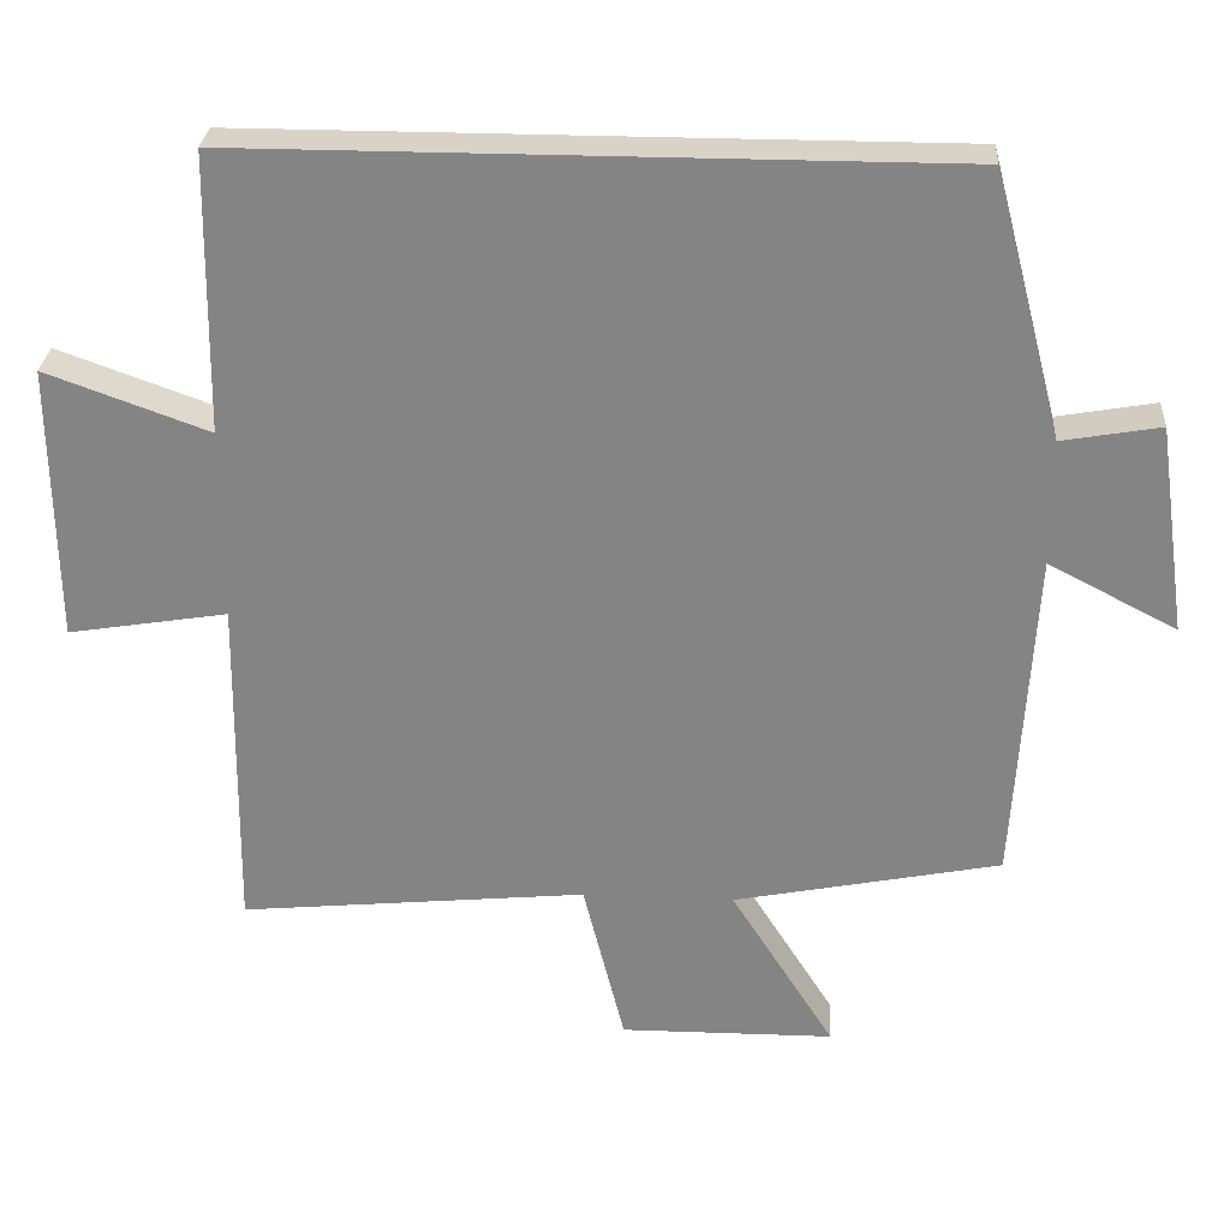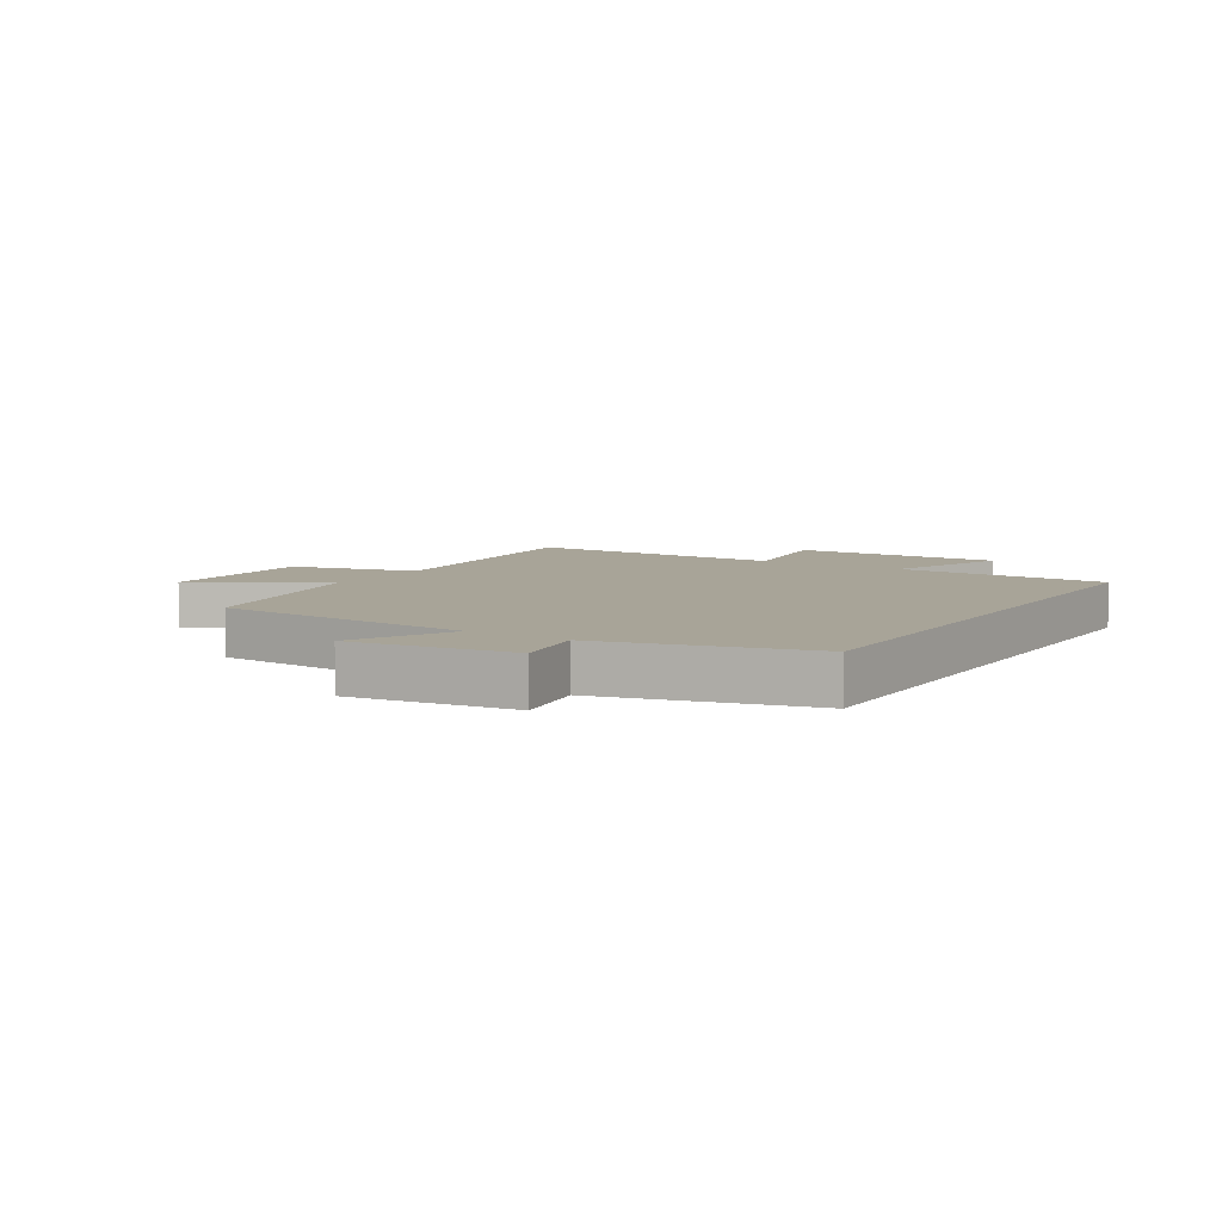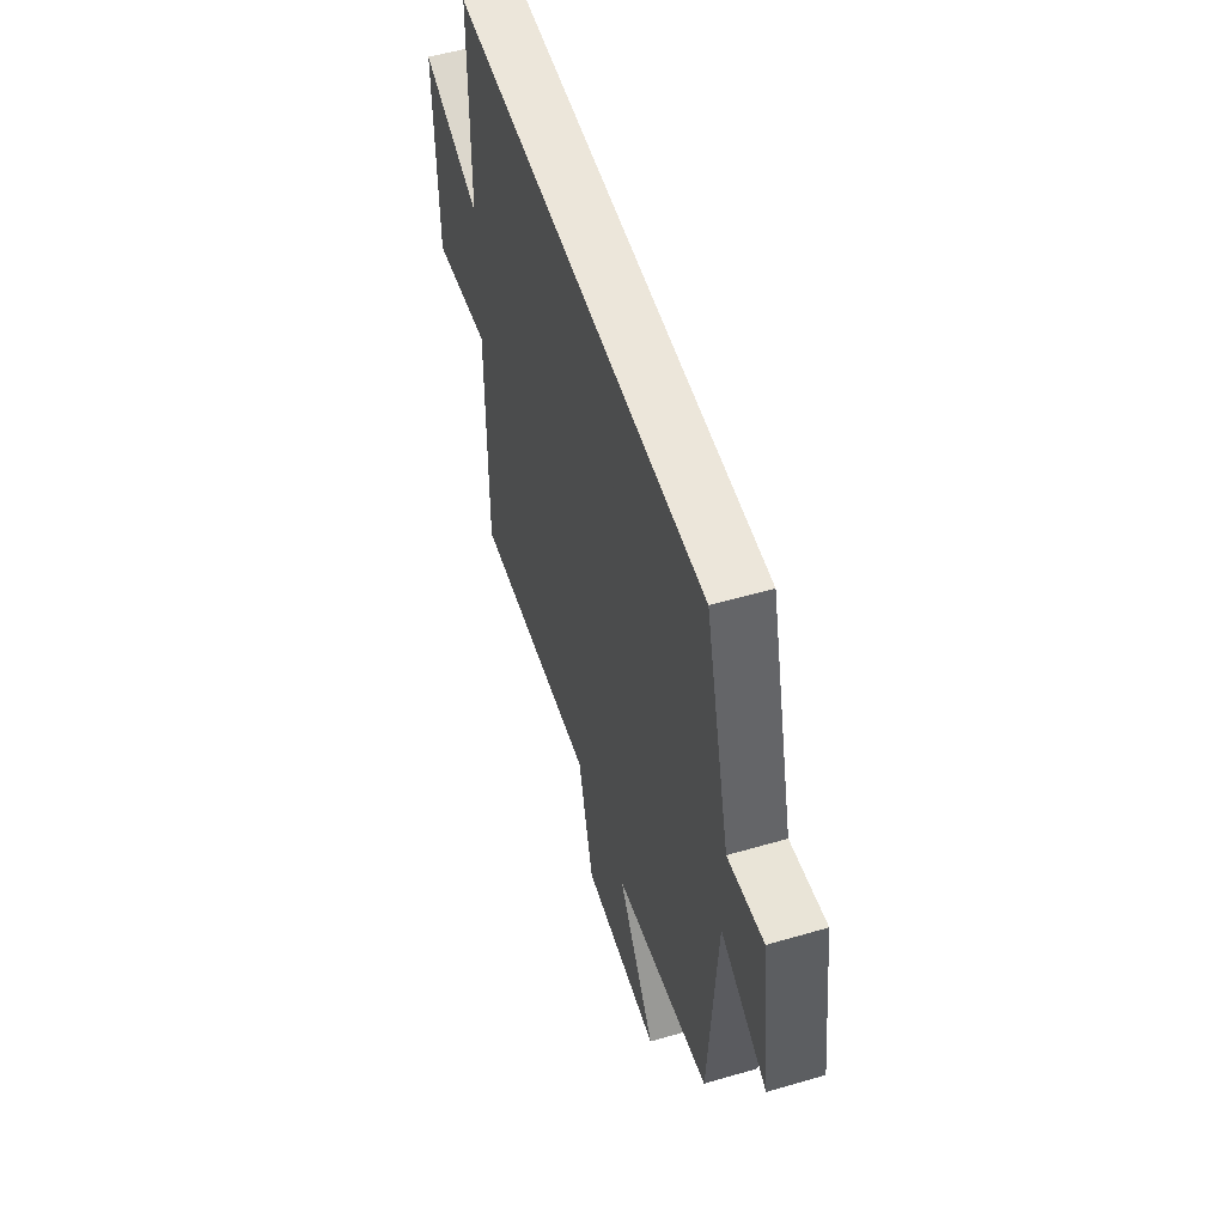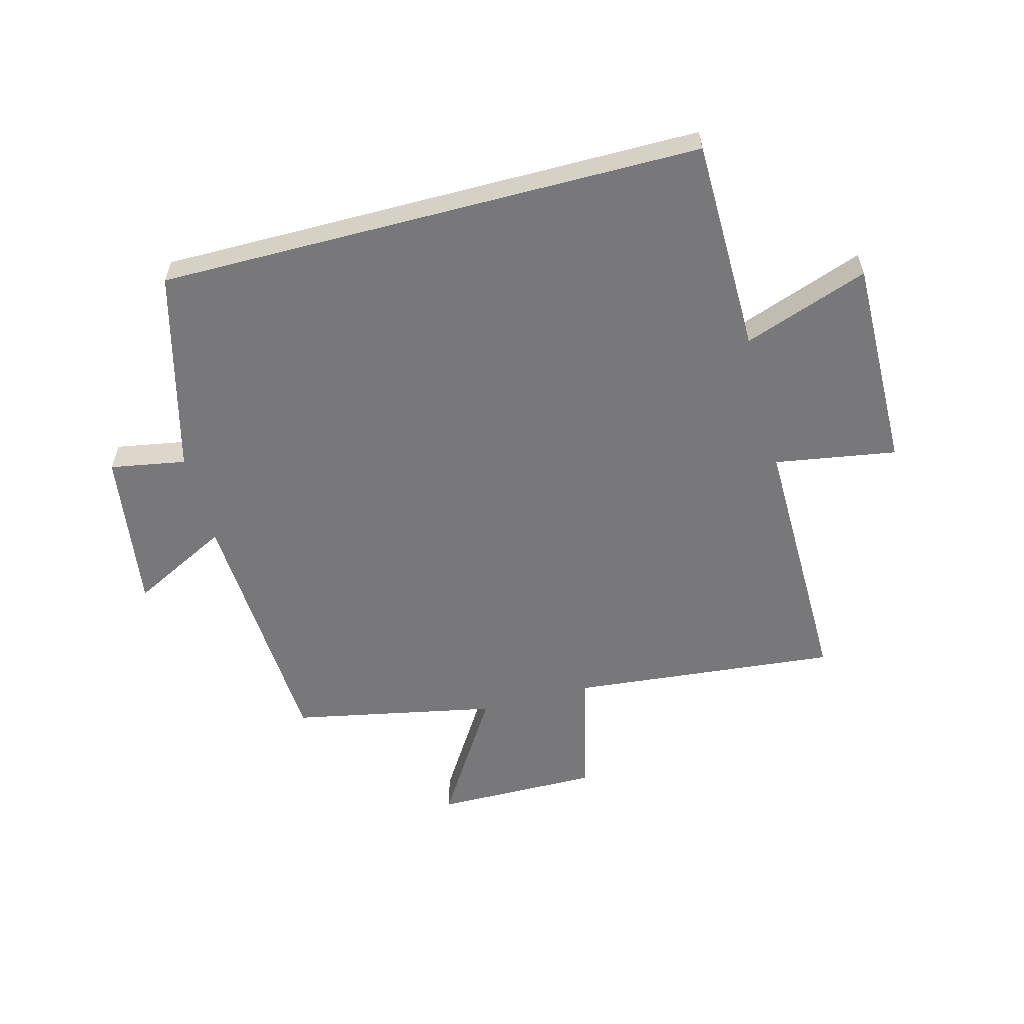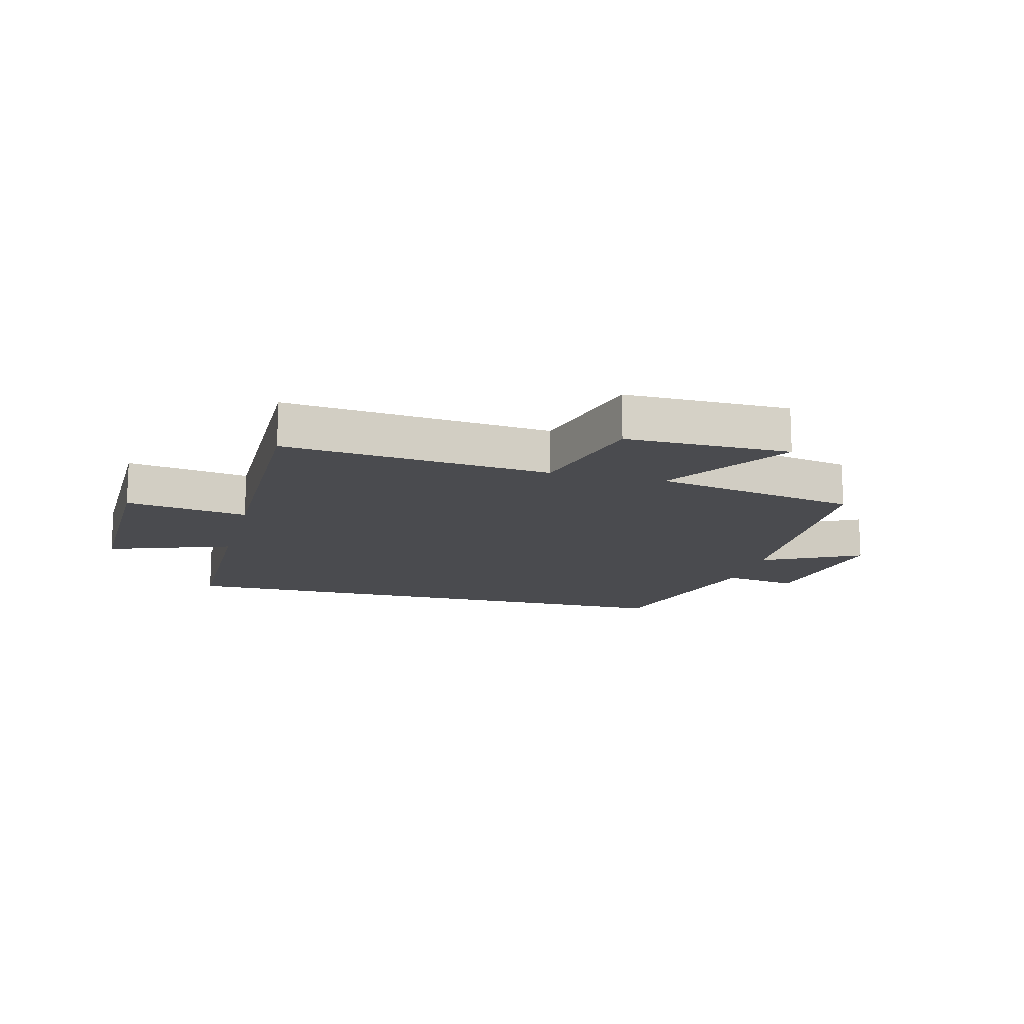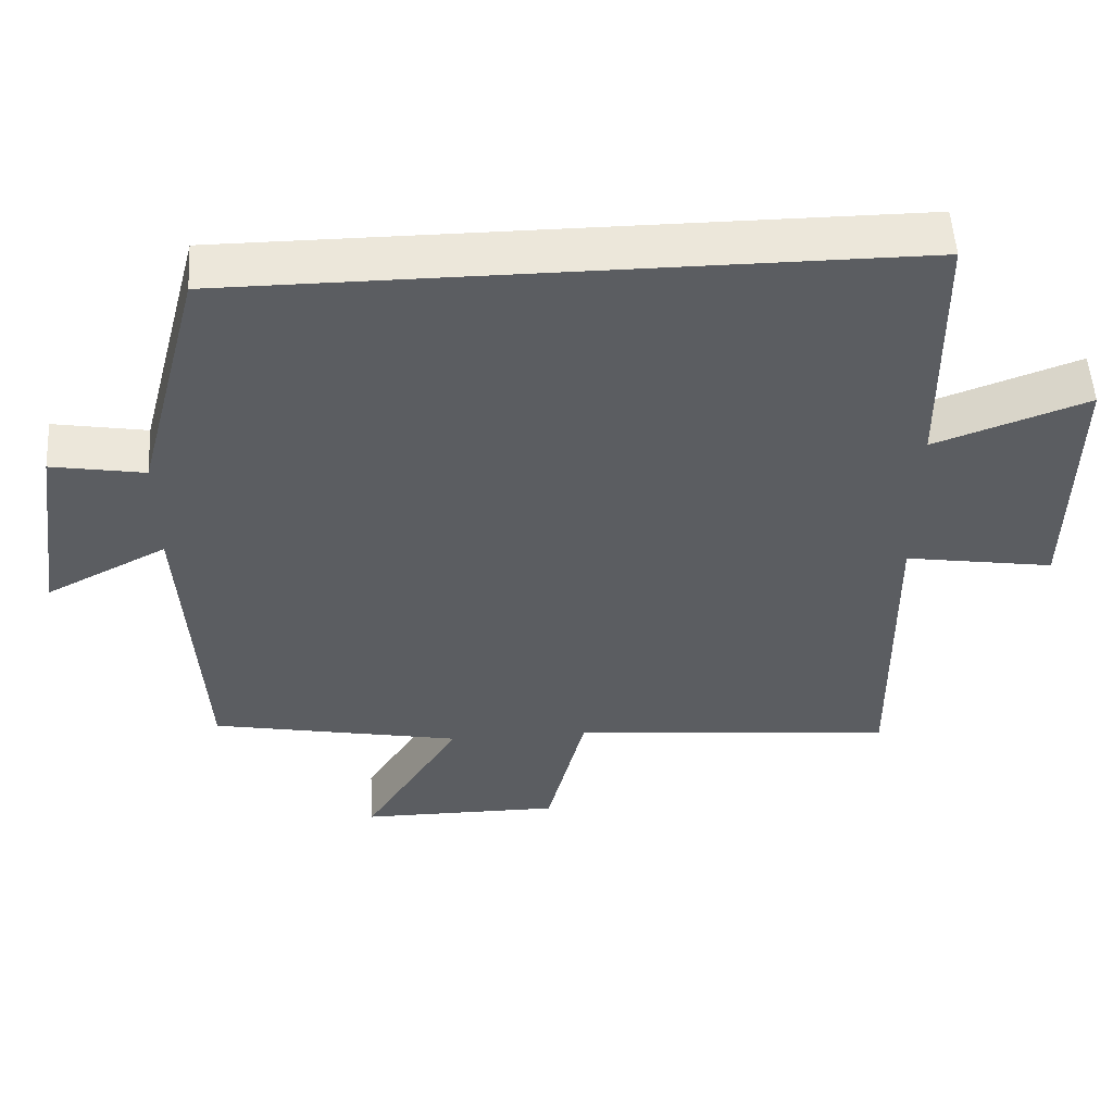
<metadata>
{"format":"obj","ext":"obj","renderer":"f3d","projection":"perspective","resolution":1024,"background":"white","views":[{"elev":28.2,"azim":-176.3,"up":"+Z"},{"elev":7.0,"azim":-57.8,"up":"+Y"},{"elev":54.5,"azim":-107.2,"up":"+Z"},{"elev":-57.5,"azim":14.8,"up":"+Y"},{"elev":-14.3,"azim":165.4,"up":"+Y"},{"elev":53.4,"azim":-3.5,"up":"+Z"}]}
</metadata>
<code>
v 0.495 0.07 0.5
v 0.5 0.07 0.143
v 0.708 0.07 0.218
v 0.704 0.07 -0.136
v 0.5 0.07 -0.103
v 0.506 0.07 -0.543
v 0.061 0.07 -0.5
v 0.008 0.07 -0.713
v -0.266 0.07 -0.711
v -0.133 0.07 -0.5
v -0.475 0.07 -0.432
v -0.5 0.07 0
v -0.664 0.07 -0.084
v -0.626 0.07 0.184
v -0.5 0.07 0.162
v -0.411 0.07 0.5
v 0.495 0 0.5
v 0.5 0 0.143
v 0.708 0 0.218
v 0.704 0 -0.136
v 0.5 0 -0.103
v 0.506 0 -0.543
v 0.061 0 -0.5
v 0.008 0 -0.713
v -0.266 0 -0.711
v -0.133 0 -0.5
v -0.475 0 -0.432
v -0.5 0 0
v -0.664 0 -0.084
v -0.626 0 0.184
v -0.5 0 0.162
v -0.411 0 0.5
f 15 16 1 2
f 12 13 14 15
f 12 15 2
f 11 12 2
f 10 11 2
f 7 8 9 10
f 7 10 2 3
f 5 6 7
f 5 7 3
f 3 4 5
f 18 17 32 31
f 31 30 29 28
f 18 31 28
f 18 28 27
f 18 27 26
f 26 25 24 23
f 19 18 26 23
f 23 22 21
f 19 23 21
f 21 20 19
f 1 17 18 2
f 2 18 19 3
f 3 19 20 4
f 4 20 21 5
f 5 21 22 6
f 6 22 23 7
f 7 23 24 8
f 8 24 25 9
f 9 25 26 10
f 10 26 27 11
f 11 27 28 12
f 12 28 29 13
f 13 29 30 14
f 14 30 31 15
f 15 31 32 16
f 16 32 17 1

</code>
